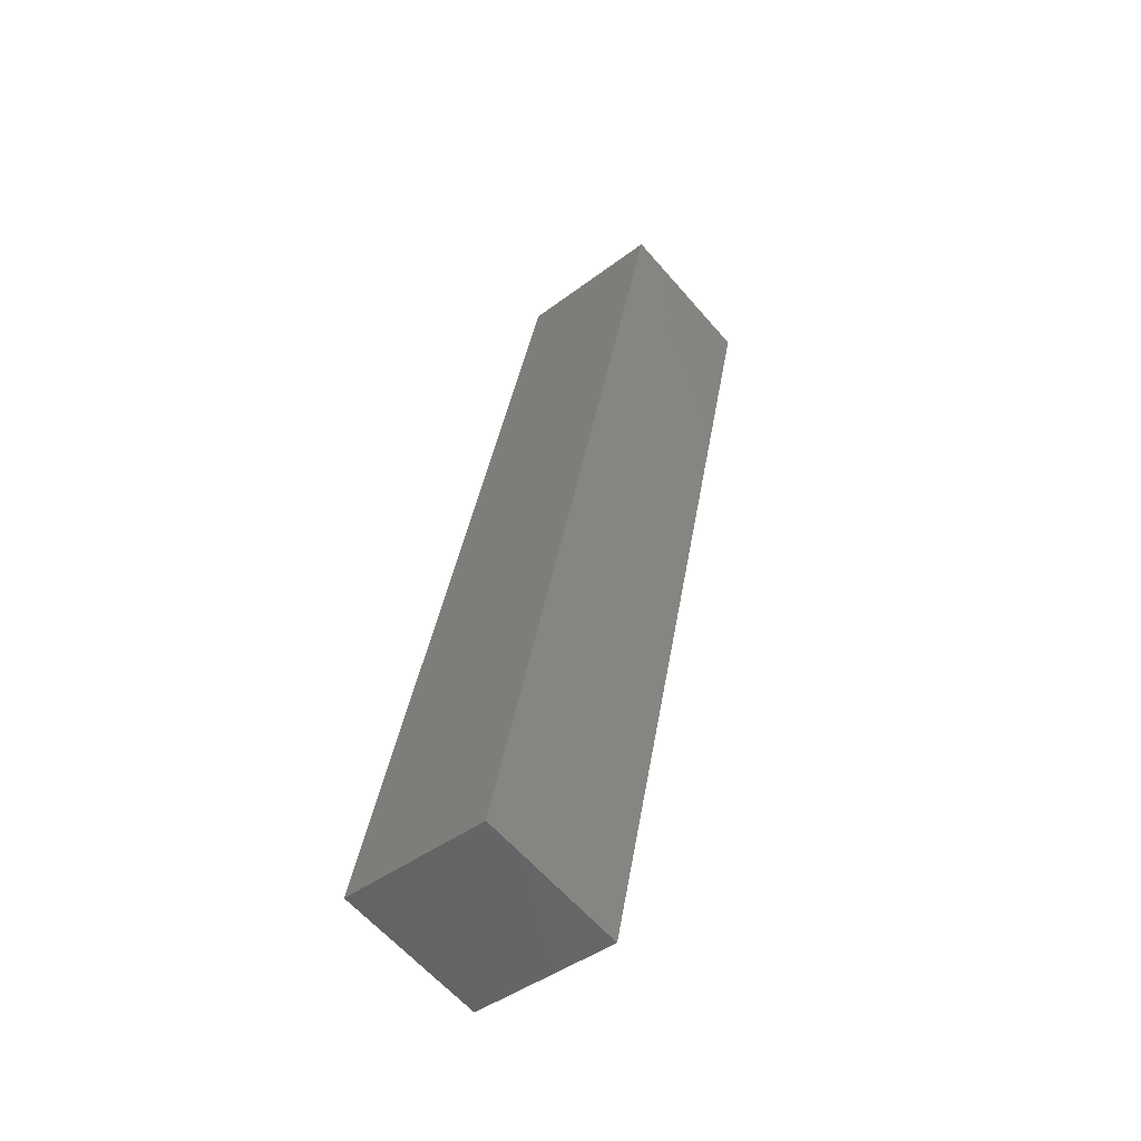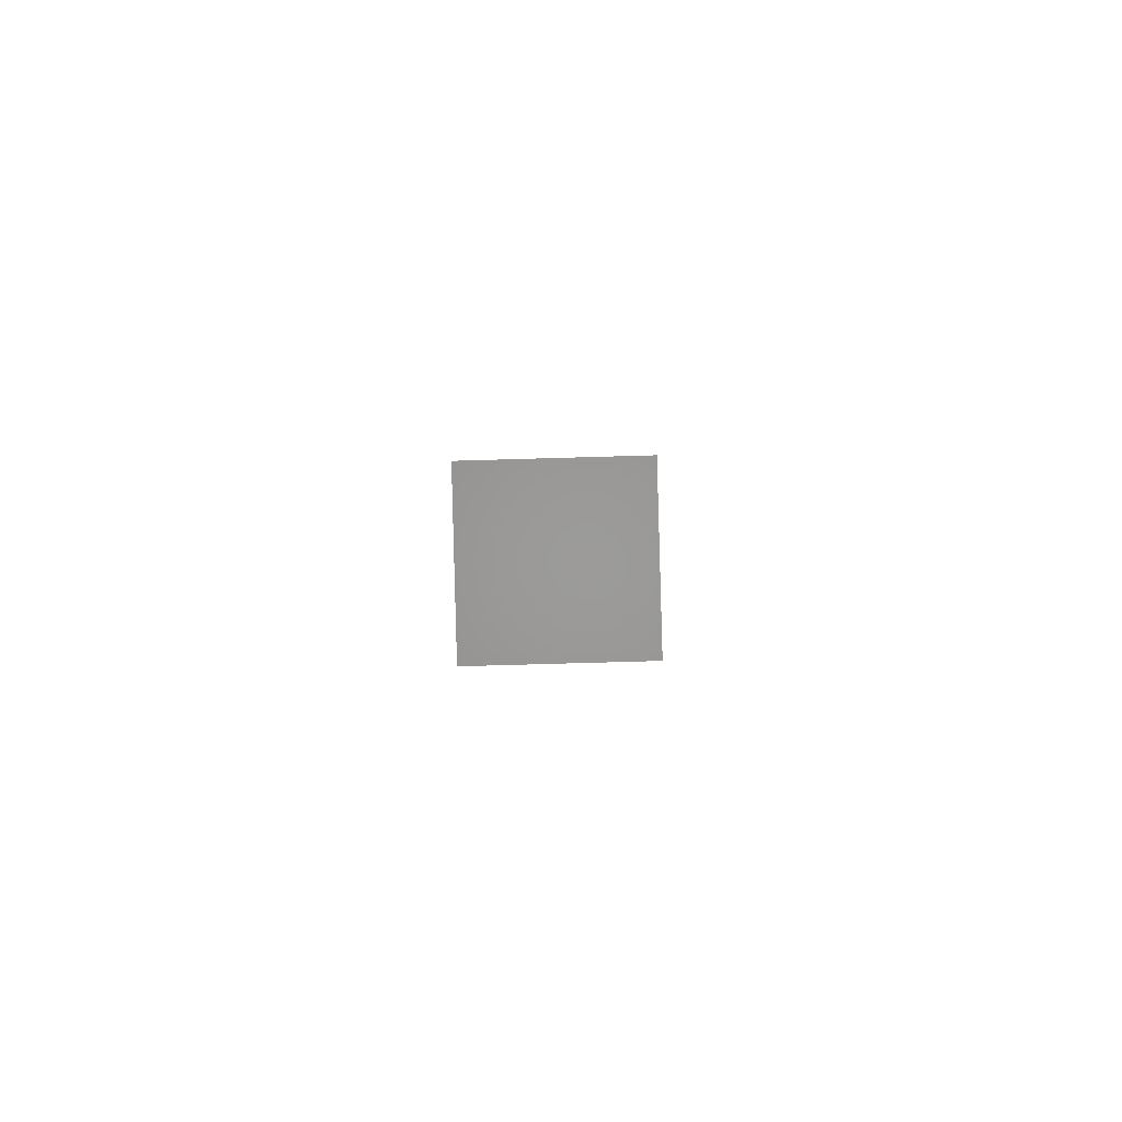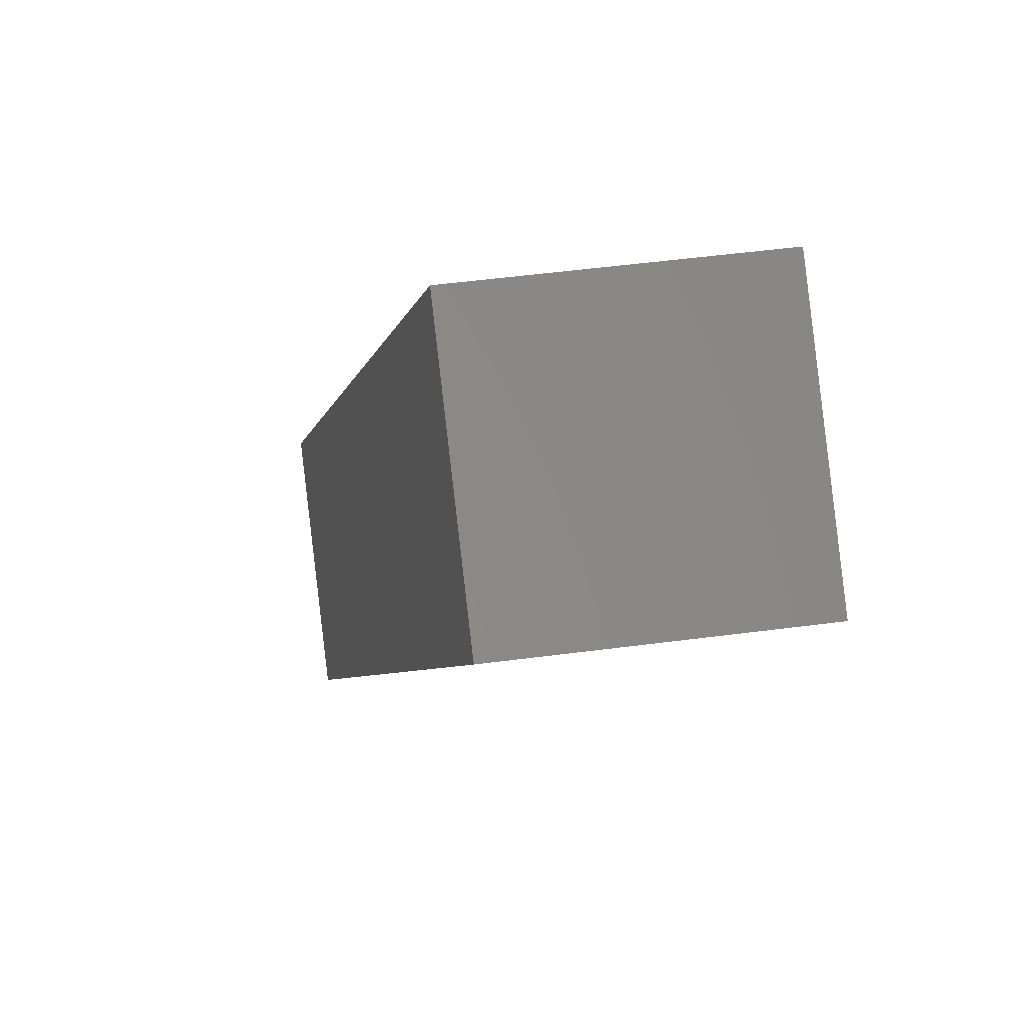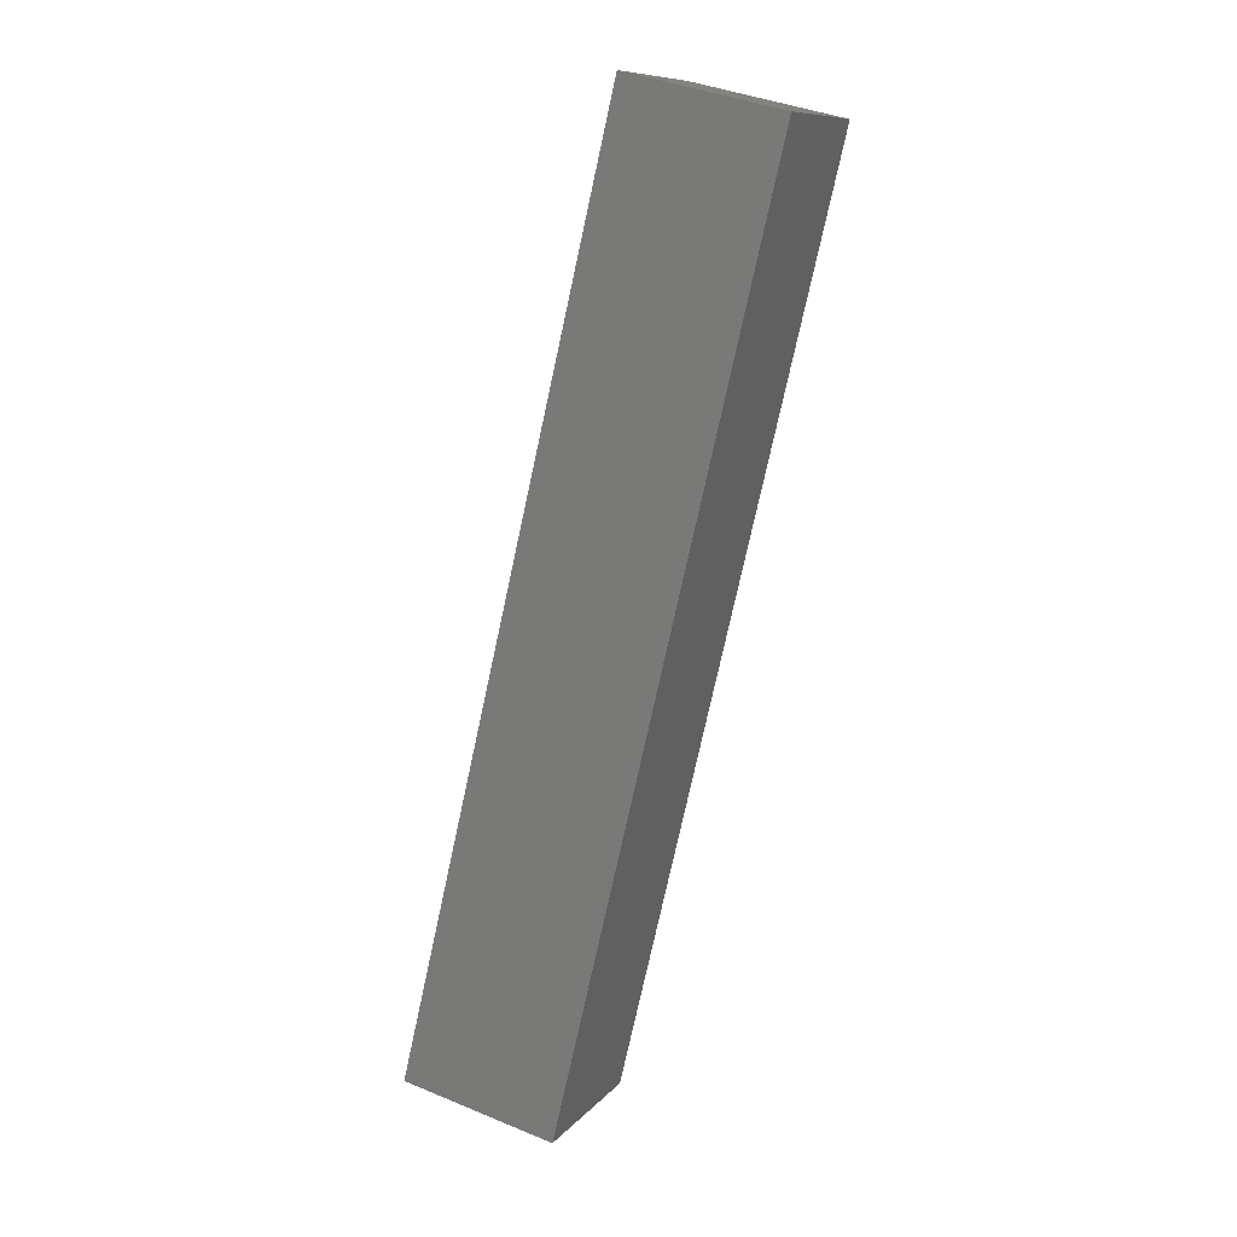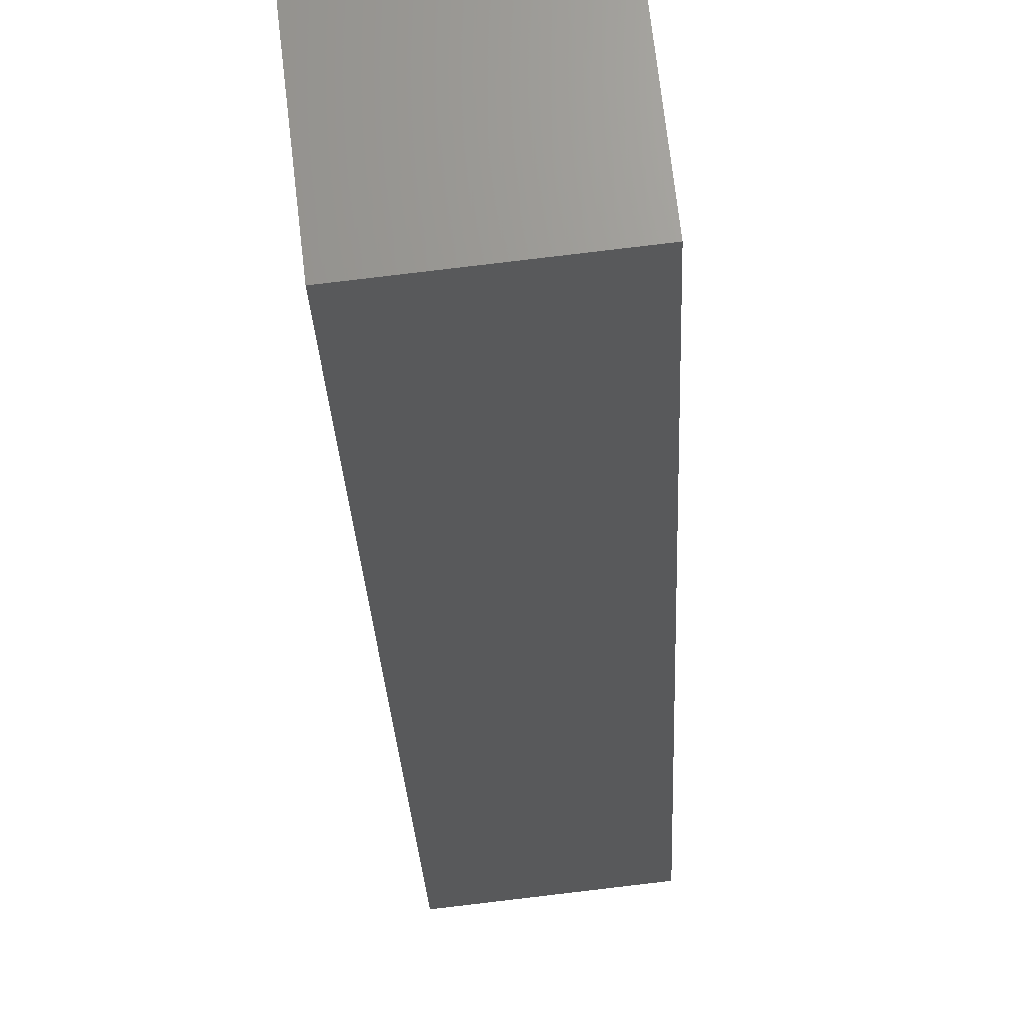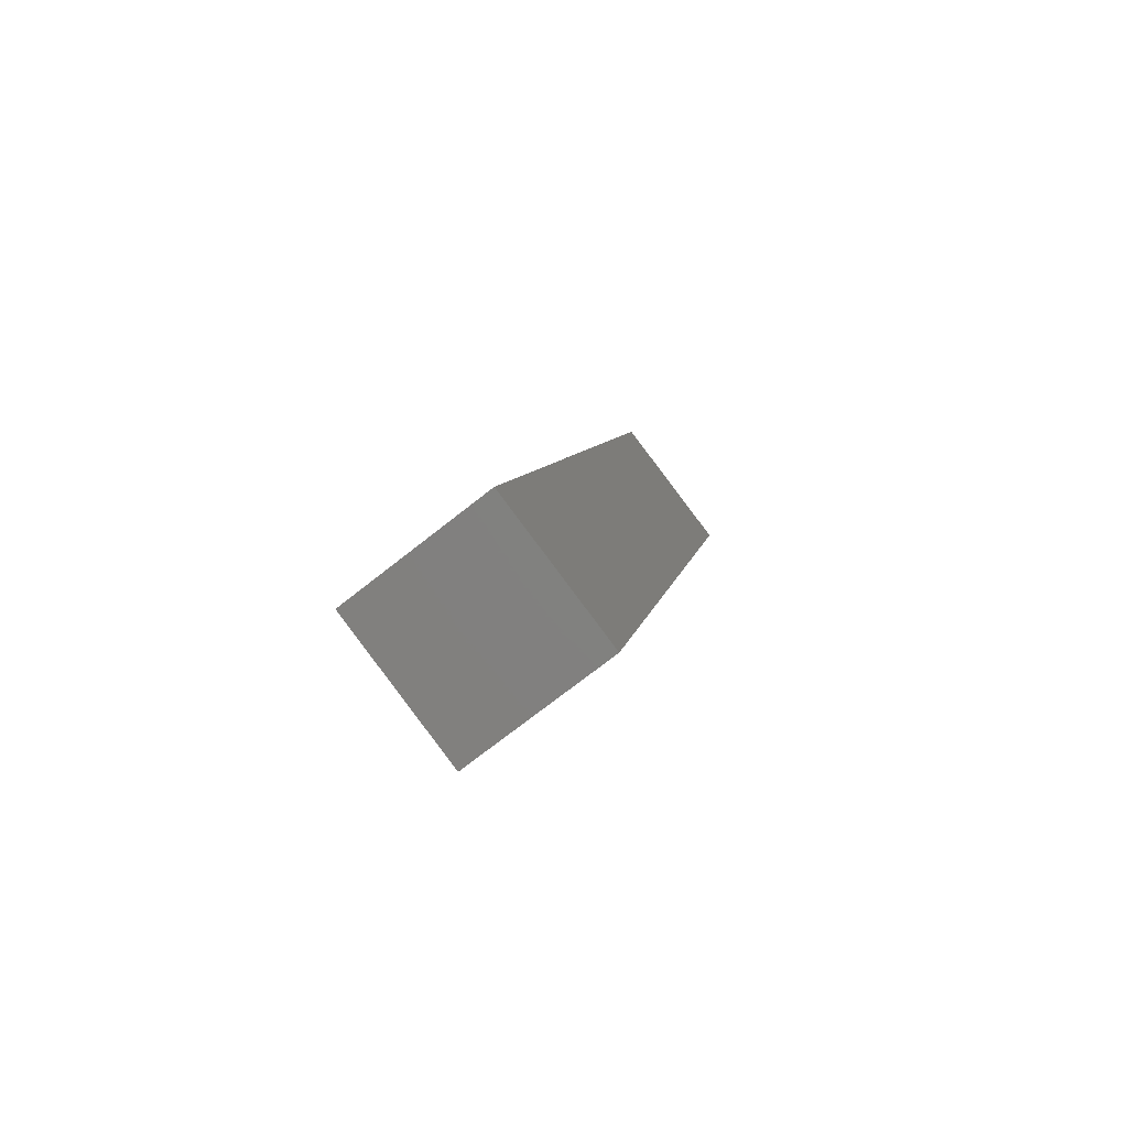
<metadata>
{"format":"stl","ext":"stl","renderer":"f3d","projection":"perspective","resolution":1024,"background":"white","views":[{"elev":-43.1,"azim":-41.5,"up":"+Z"},{"elev":-76.7,"azim":-81.7,"up":"+Z"},{"elev":-1.4,"azim":6.8,"up":"+Y"},{"elev":10.1,"azim":29.8,"up":"+Z"},{"elev":-20.3,"azim":15.2,"up":"+Y"},{"elev":-73.2,"azim":-45.1,"up":"+Z"}]}
</metadata>
<code>
# stl→obj: 8 verts, 12 faces
v 9425 1049 5226
v 9390 1045 5080
v 9428 1025 5226
v 9393 1020 5080
v 9449 1052 5221
v 9452 1027 5221
v 9418 1023 5075
v 9415 1048 5075
f 1 2 3
f 3 2 4
f 1 3 5
f 5 3 6
f 6 3 7
f 7 3 4
f 2 8 4
f 4 8 7
f 2 1 8
f 8 1 5
f 7 8 6
f 6 8 5

</code>
